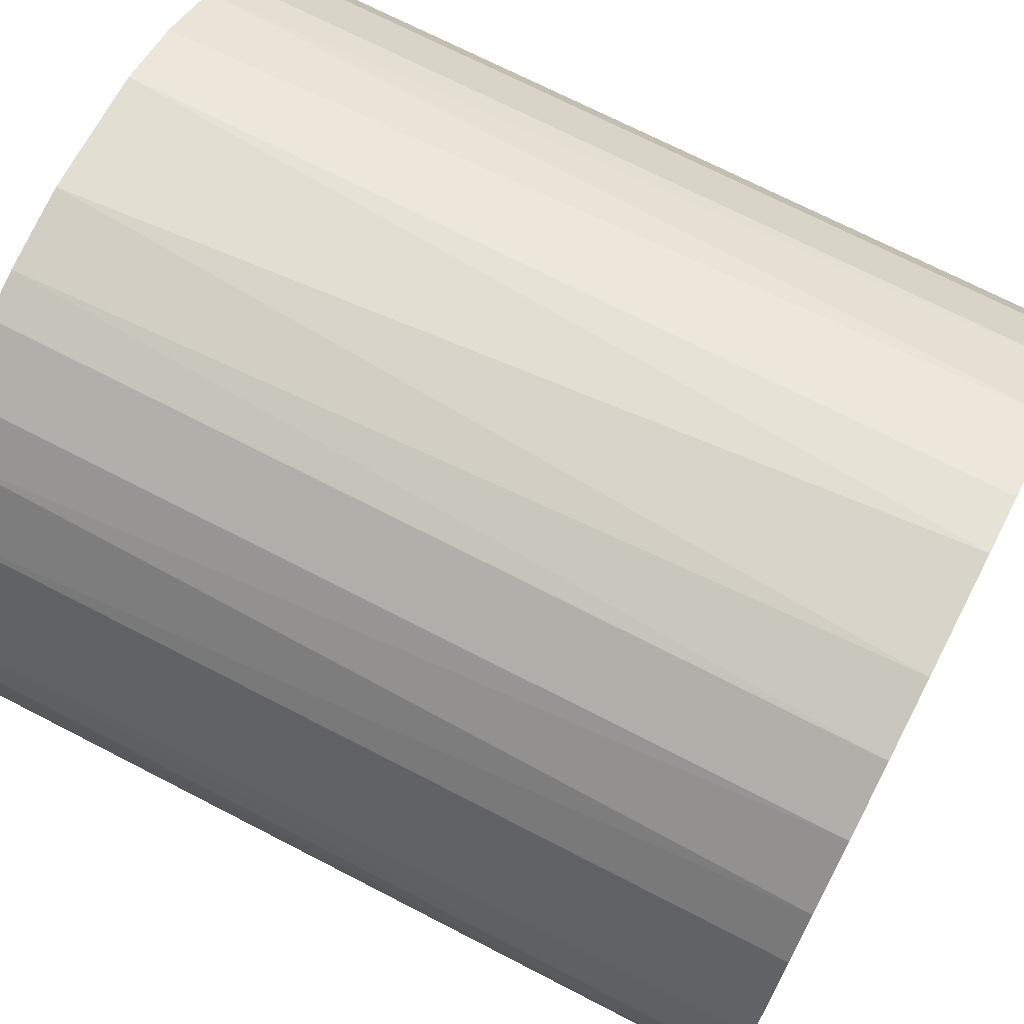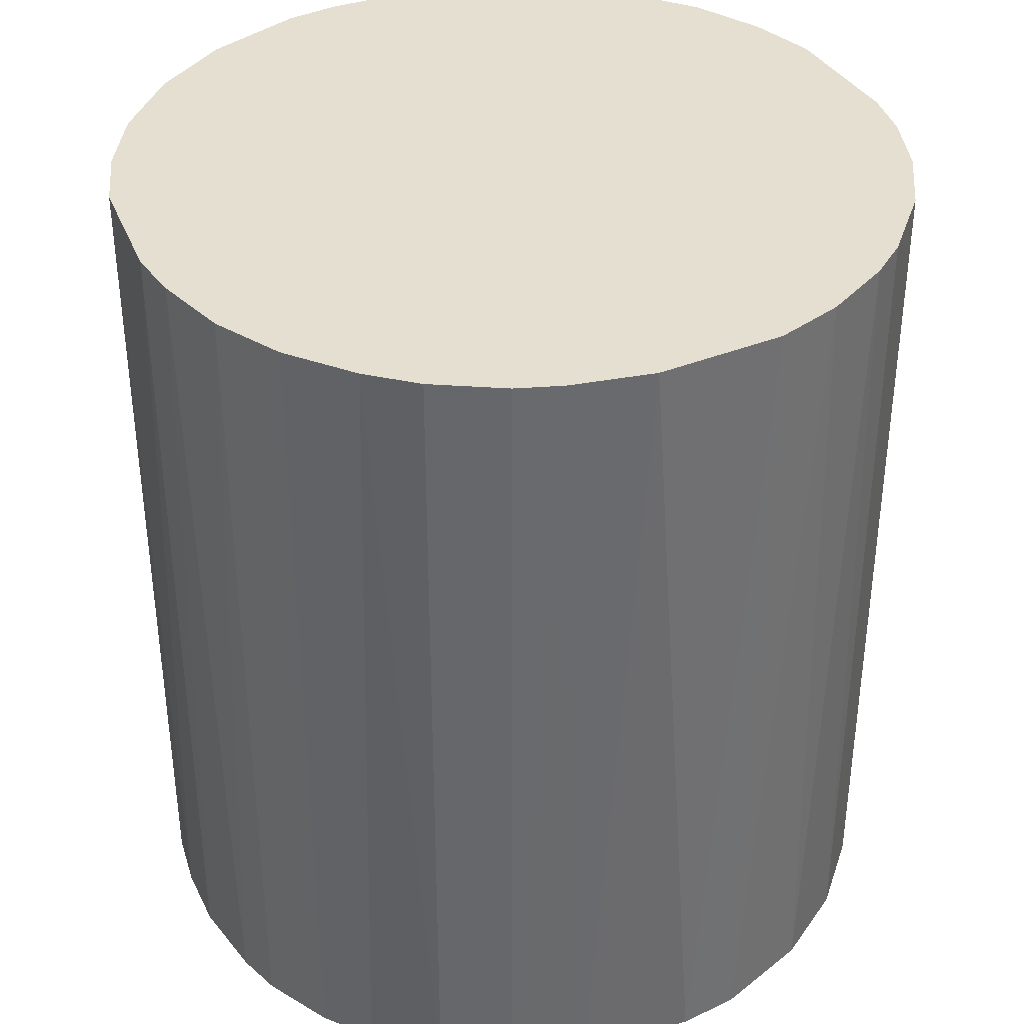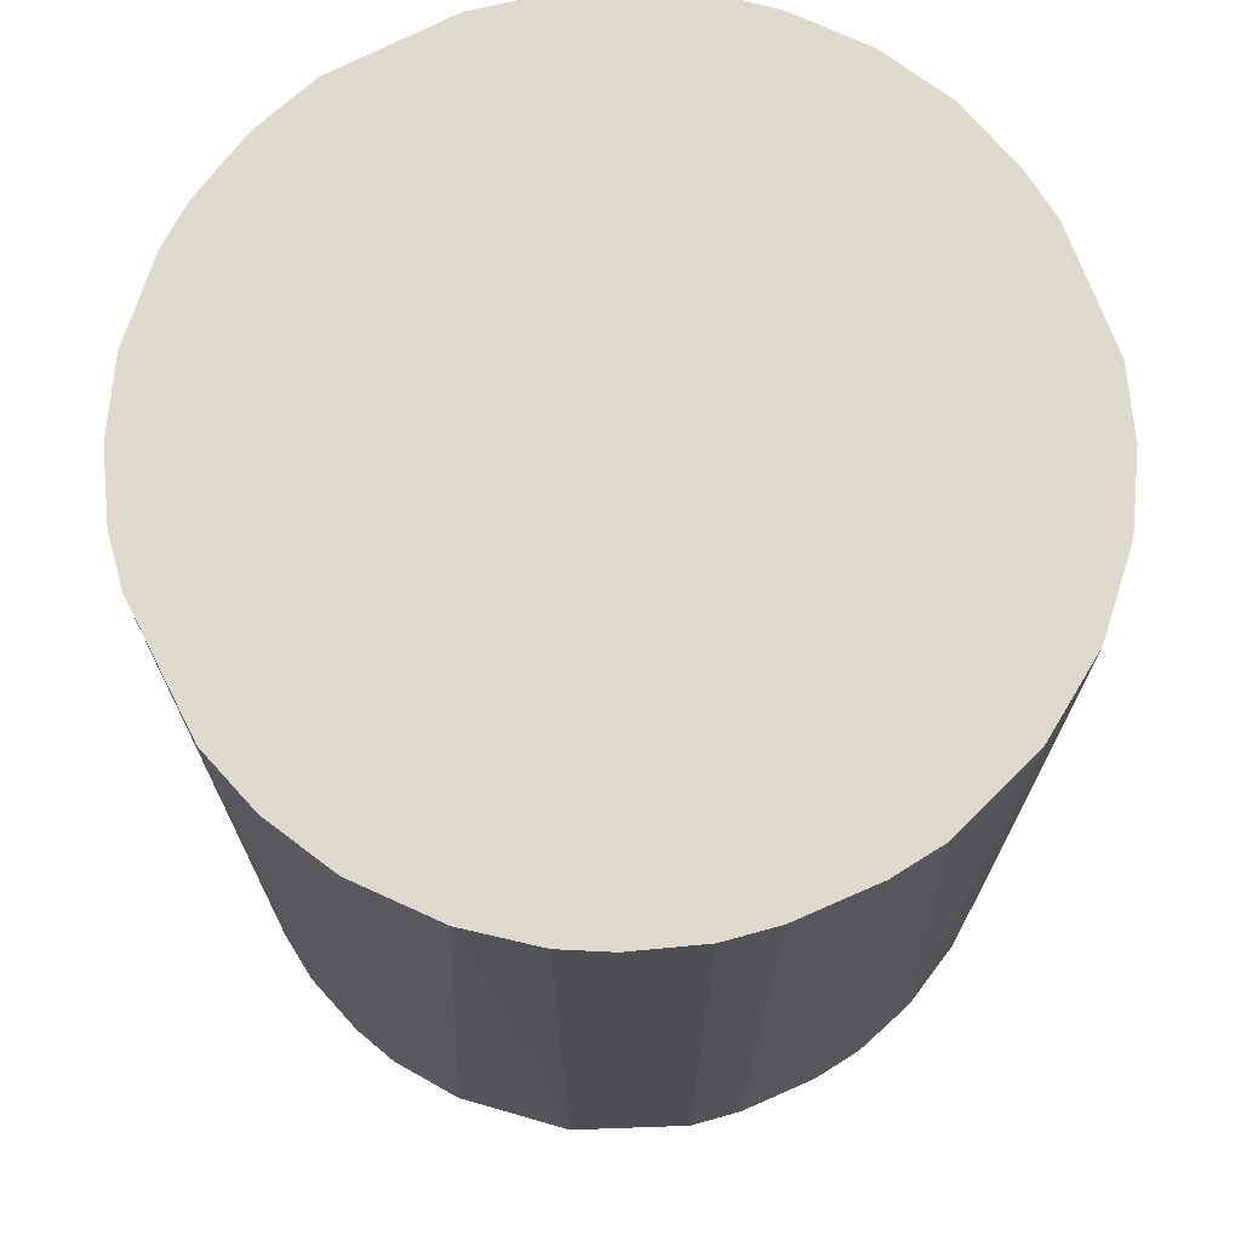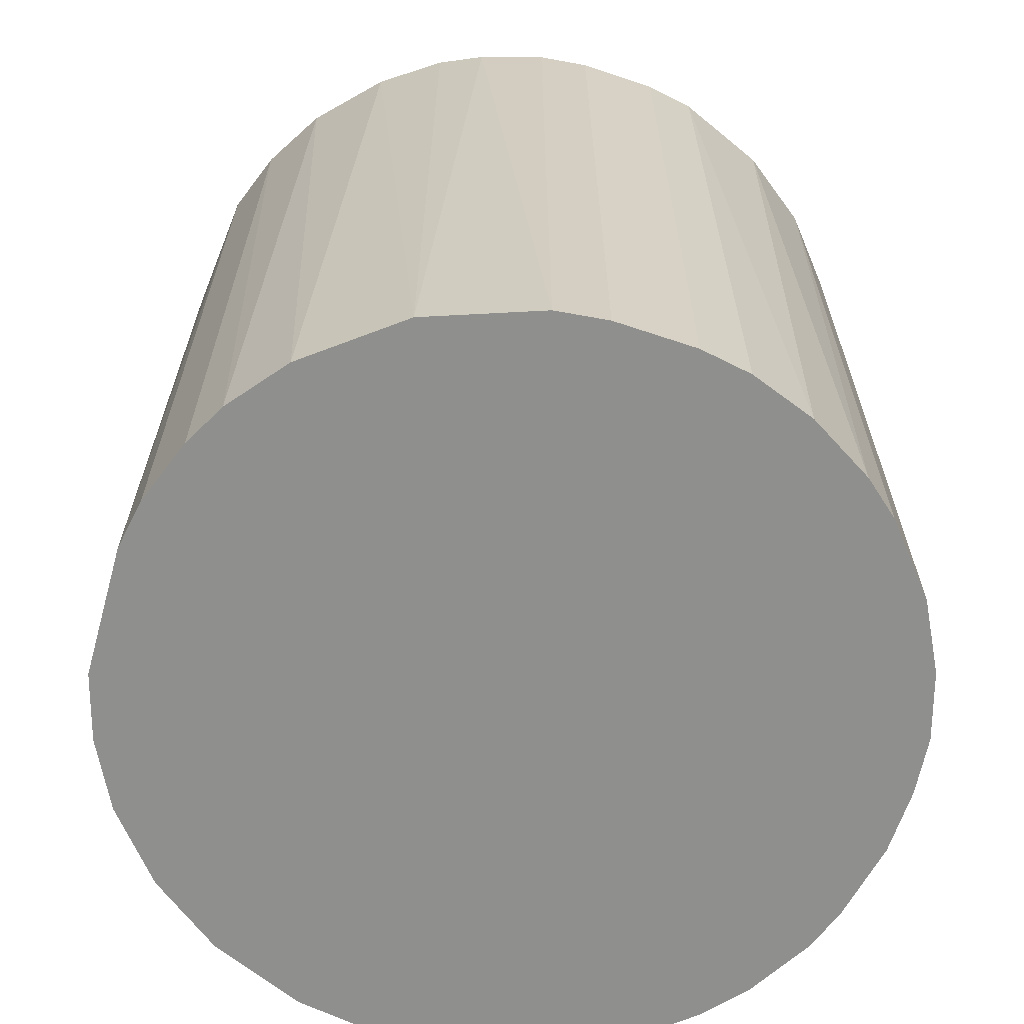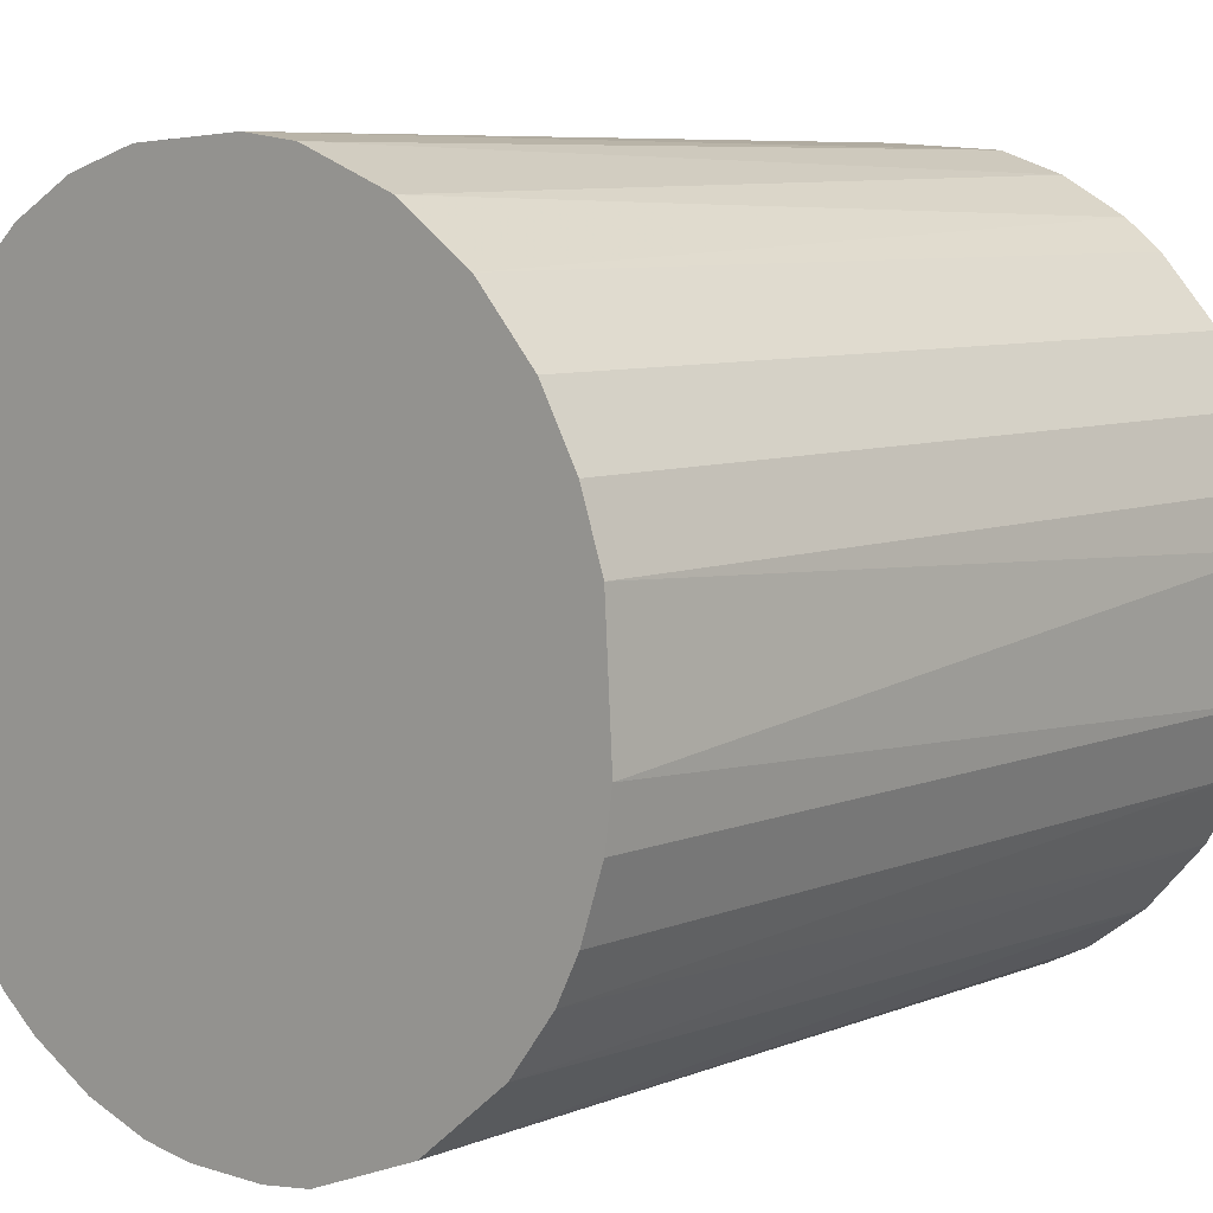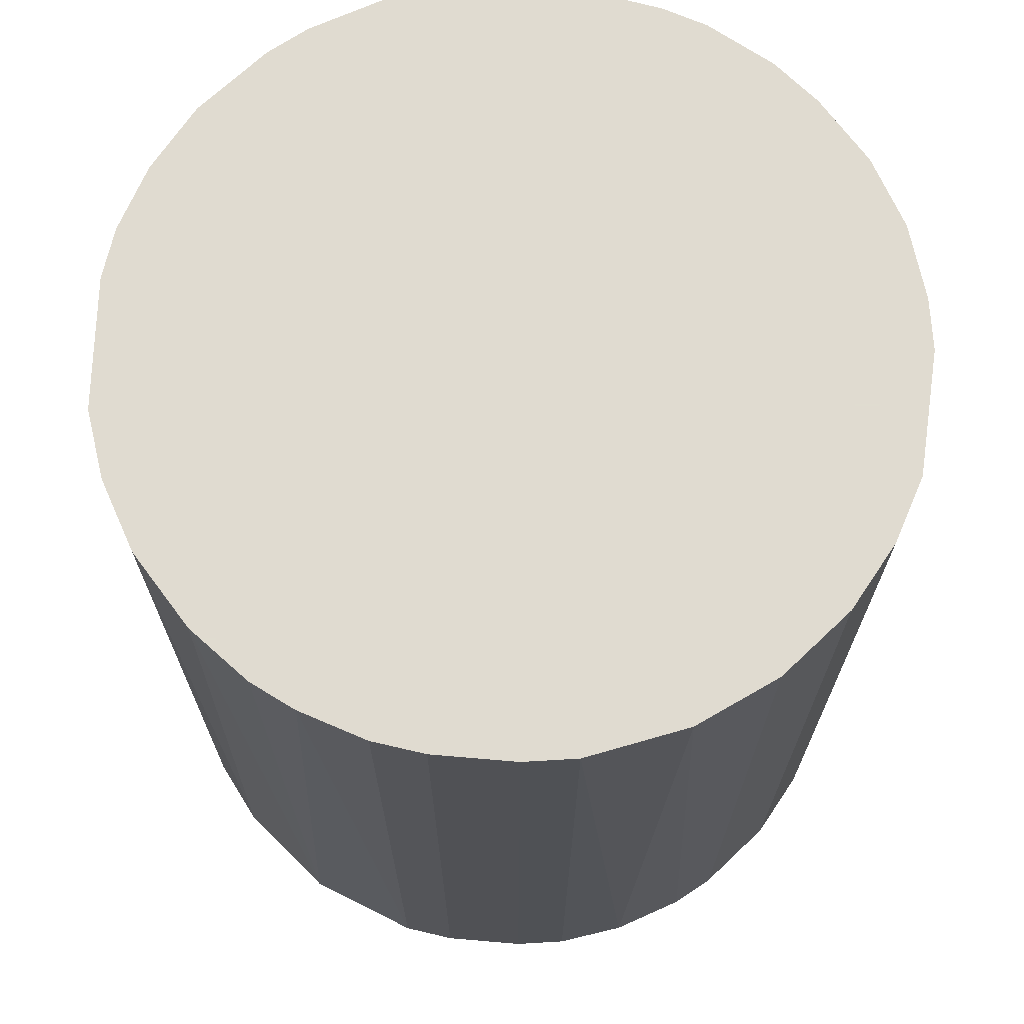
<metadata>
{"format":"obj","ext":"obj","renderer":"f3d","projection":"perspective","resolution":1024,"background":"white","views":[{"elev":71.2,"azim":117.3,"up":"+Y"},{"elev":37.4,"azim":156.1,"up":"+Z"},{"elev":71.9,"azim":-23.8,"up":"+Z"},{"elev":-65.3,"azim":-18.7,"up":"+Z"},{"elev":7.5,"azim":-138.5,"up":"+Y"},{"elev":69.8,"azim":4.9,"up":"+Z"}]}
</metadata>
<code>
o convex_0
v -0.0275 -0.002852 -0.03067
v 0.02755 0.002381 0.03067
v 0.02702 0.006051 0.03067
v 0.02755 0.002381 -0.03067
v 0.002909 -0.0275 0.03067
v -0.01124 0.02545 0.03067
v 0.006051 0.02702 -0.03067
v 0.01129 -0.0254 -0.03067
v -0.02278 -0.01596 0.03067
v -0.01439 -0.02383 -0.03067
v -0.01858 0.02073 -0.03067
v -0.02697 0.006579 0.03067
v 0.01602 0.02283 0.03067
v 0.02283 -0.01596 0.03067
v 0.02283 0.01601 -0.03067
v 0.02545 -0.01124 -0.03067
v -0.01124 -0.0254 0.03067
v -0.002857 -0.0275 -0.03067
v 0.002381 0.02755 0.03067
v -0.006527 0.02702 -0.03067
v -0.0254 0.01129 -0.03067
v -0.02278 0.01602 0.03067
v -0.02383 -0.01439 -0.03067
v -0.02697 -0.006522 0.03067
v 0.0134 -0.02435 0.03067
v 0.01864 -0.02068 -0.03067
v 0.02702 -0.006522 0.03067
v 0.01602 0.02283 -0.03067
v 0.02283 0.01601 0.03067
v 0.01129 0.02545 0.03067
v 0.02545 0.01129 -0.03067
v -0.01858 -0.02068 0.03067
v -0.01858 0.02073 0.03067
v 0.006579 -0.02697 -0.03067
v -0.01334 0.0244 -0.03067
v -0.006527 -0.02697 0.03067
v -0.02068 -0.01858 -0.03067
v 0.02755 -0.002329 -0.03067
v -0.02697 0.006579 -0.03067
v -0.006527 0.02702 0.03067
v -0.0275 0.002904 0.03067
v -0.006527 -0.02697 -0.03067
v 0.01864 -0.02068 0.03067
v -0.002329 0.02755 -0.03067
v -0.0254 -0.01124 -0.03067
v 0.006579 -0.02697 0.03067
v -0.02278 0.01602 -0.03067
v 0.02283 -0.01596 -0.03067
v 0.01916 0.02021 0.03067
v 0.01129 0.02545 -0.03067
v 0.02545 0.01129 0.03067
v -0.0254 -0.01124 0.03067
v 0.02545 -0.01124 0.03067
v -0.0254 0.01129 0.03067
v -0.01596 0.02283 0.03067
v 0.01602 -0.02278 -0.03067
v 0.02702 -0.006522 -0.03067
v 0.02021 0.01916 -0.03067
v 0.008147 0.0265 0.03067
v 0.0265 0.008147 -0.03067
v -0.01439 -0.02383 0.03067
v -0.02697 -0.006522 -0.03067
v -0.002857 -0.0275 0.03067
v 0.002909 -0.0275 -0.03067
f 18 34 64
f 3 2 4
f 2 3 5
f 5 3 6
f 4 1 7
f 1 4 8
f 5 6 9
f 1 8 10
f 7 1 11
f 9 6 12
f 6 3 13
f 2 5 14
f 4 7 15
f 8 4 16
f 5 9 17
f 10 8 18
f 6 13 19
f 7 11 20
f 11 1 21
f 12 6 22
f 1 10 23
f 9 12 24
f 14 5 25
f 8 16 26
f 2 14 27
f 15 7 28
f 13 3 29
f 19 13 30
f 13 28 30
f 4 15 31
f 15 29 31
f 17 9 32
f 22 6 33
f 11 22 33
f 18 8 34
f 6 20 35
f 20 11 35
f 5 17 36
f 9 23 37
f 23 10 37
f 32 9 37
f 10 32 37
f 4 2 38
f 16 4 38
f 2 27 38
f 21 1 39
f 12 21 39
f 6 19 40
f 20 6 40
f 1 24 41
f 24 12 41
f 39 1 41
f 12 39 41
f 17 10 42
f 10 18 42
f 36 17 42
f 18 36 42
f 14 25 43
f 26 14 43
f 19 7 44
f 7 20 44
f 40 19 44
f 20 40 44
f 1 23 45
f 25 5 46
f 8 25 46
f 5 34 46
f 34 8 46
f 11 21 47
f 21 22 47
f 22 11 47
f 16 14 48
f 14 26 48
f 26 16 48
f 28 13 49
f 13 29 49
f 28 7 50
f 30 28 50
f 29 3 51
f 31 29 51
f 23 9 52
f 9 24 52
f 45 23 52
f 24 45 52
f 14 16 53
f 27 14 53
f 16 27 53
f 21 12 54
f 12 22 54
f 22 21 54
f 33 6 55
f 11 33 55
f 6 35 55
f 35 11 55
f 25 8 56
f 8 26 56
f 43 25 56
f 26 43 56
f 27 16 57
f 16 38 57
f 38 27 57
f 15 28 58
f 29 15 58
f 28 49 58
f 49 29 58
f 7 19 59
f 19 30 59
f 50 7 59
f 30 50 59
f 3 4 60
f 4 31 60
f 51 3 60
f 31 51 60
f 10 17 61
f 17 32 61
f 32 10 61
f 24 1 62
f 1 45 62
f 45 24 62
f 18 5 63
f 5 36 63
f 36 18 63
f 5 18 64
f 34 5 64

</code>
